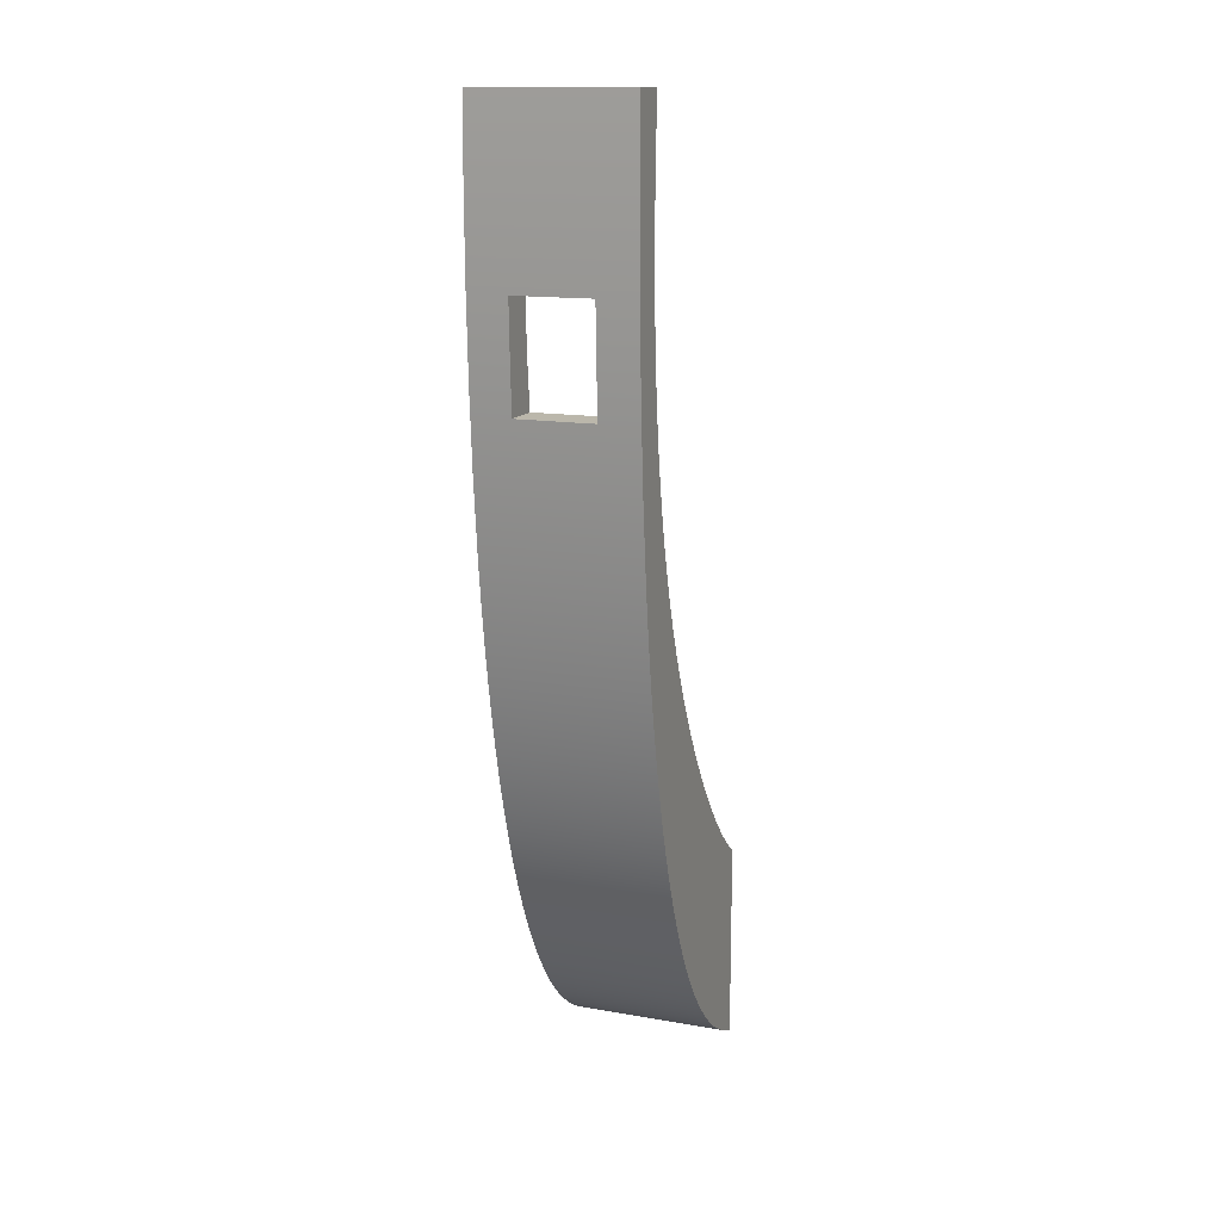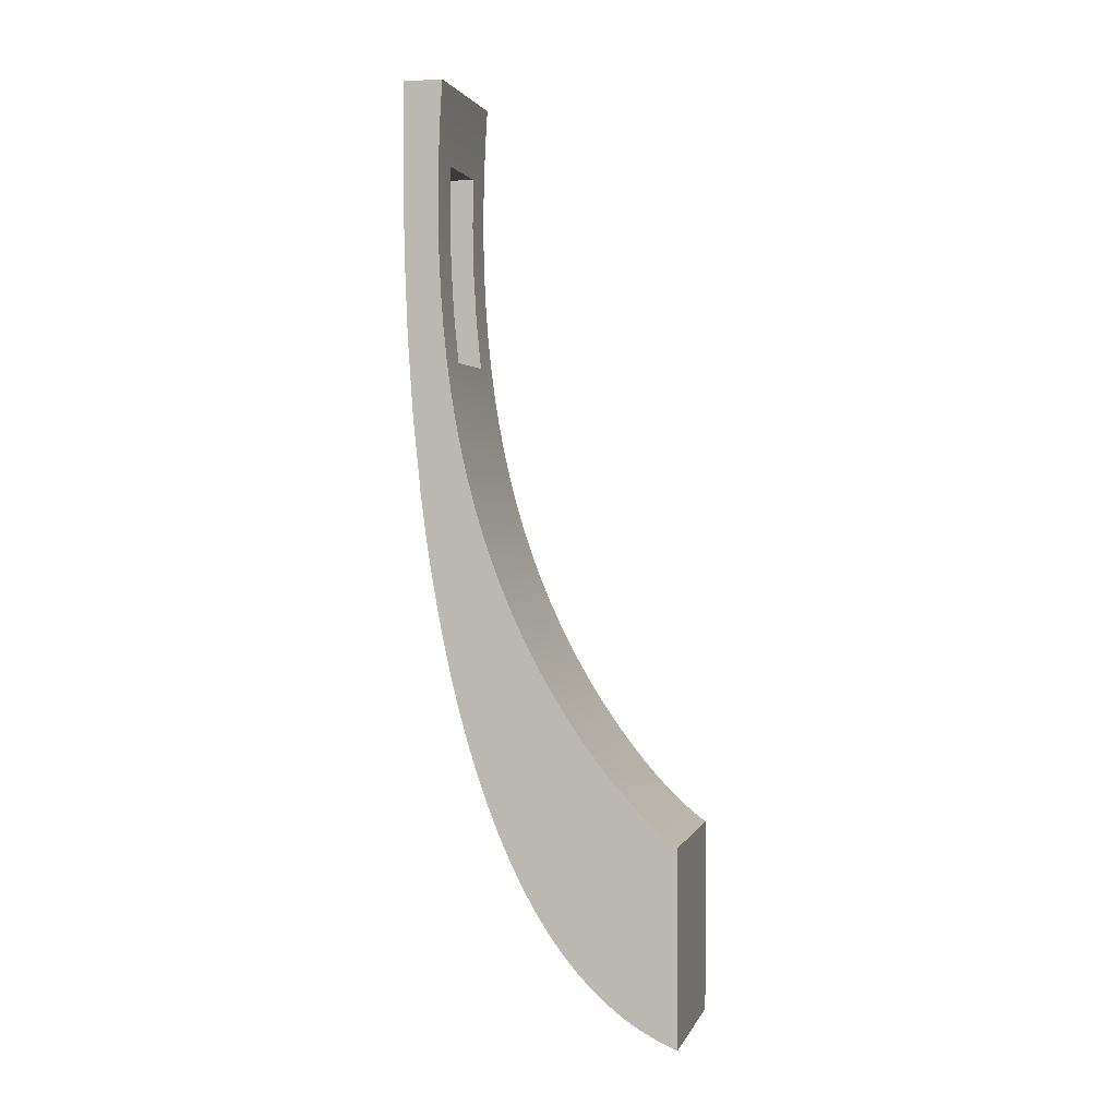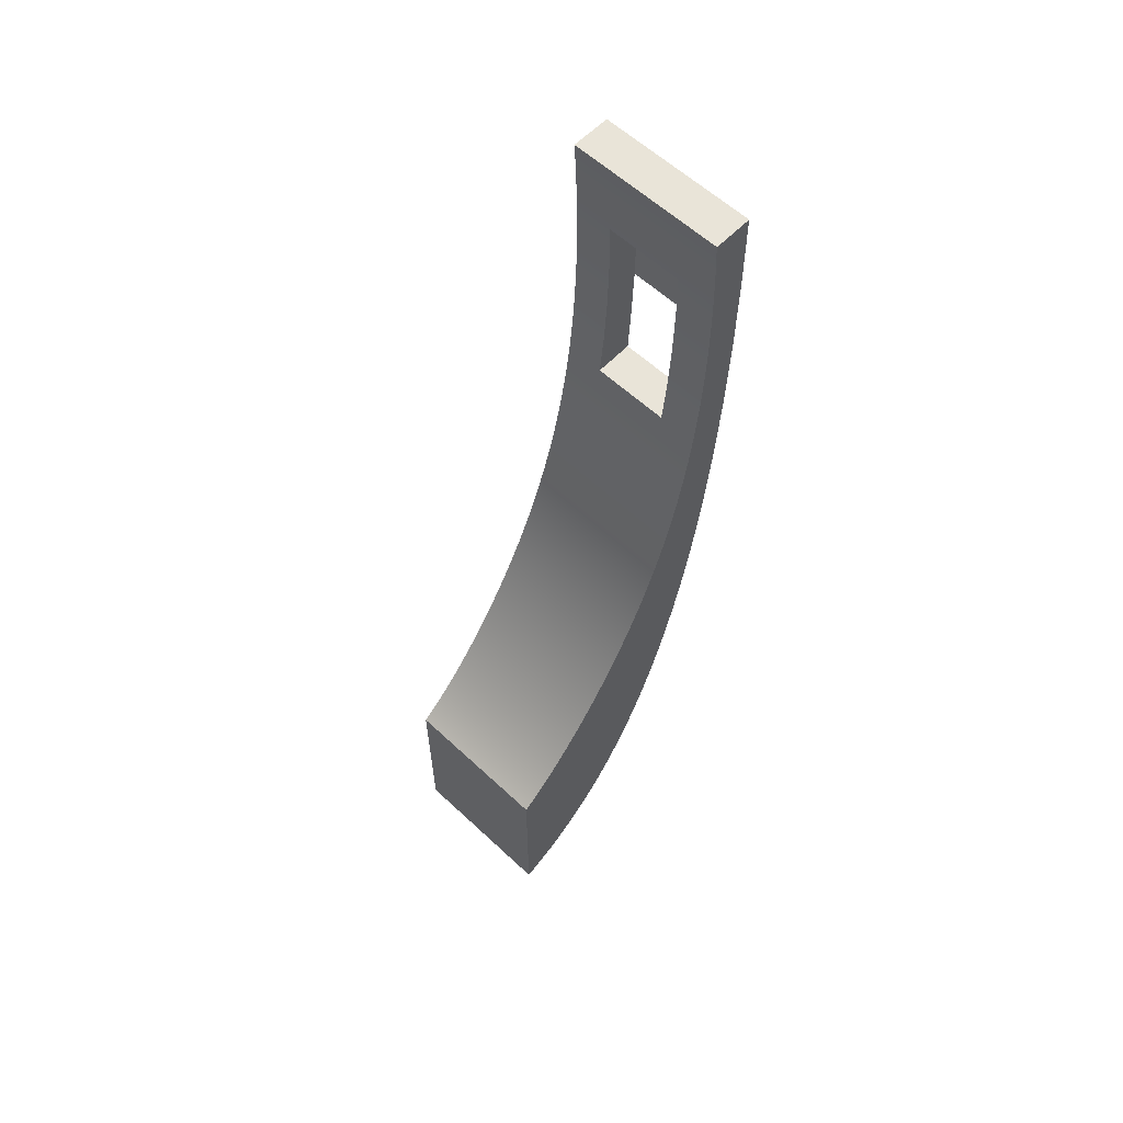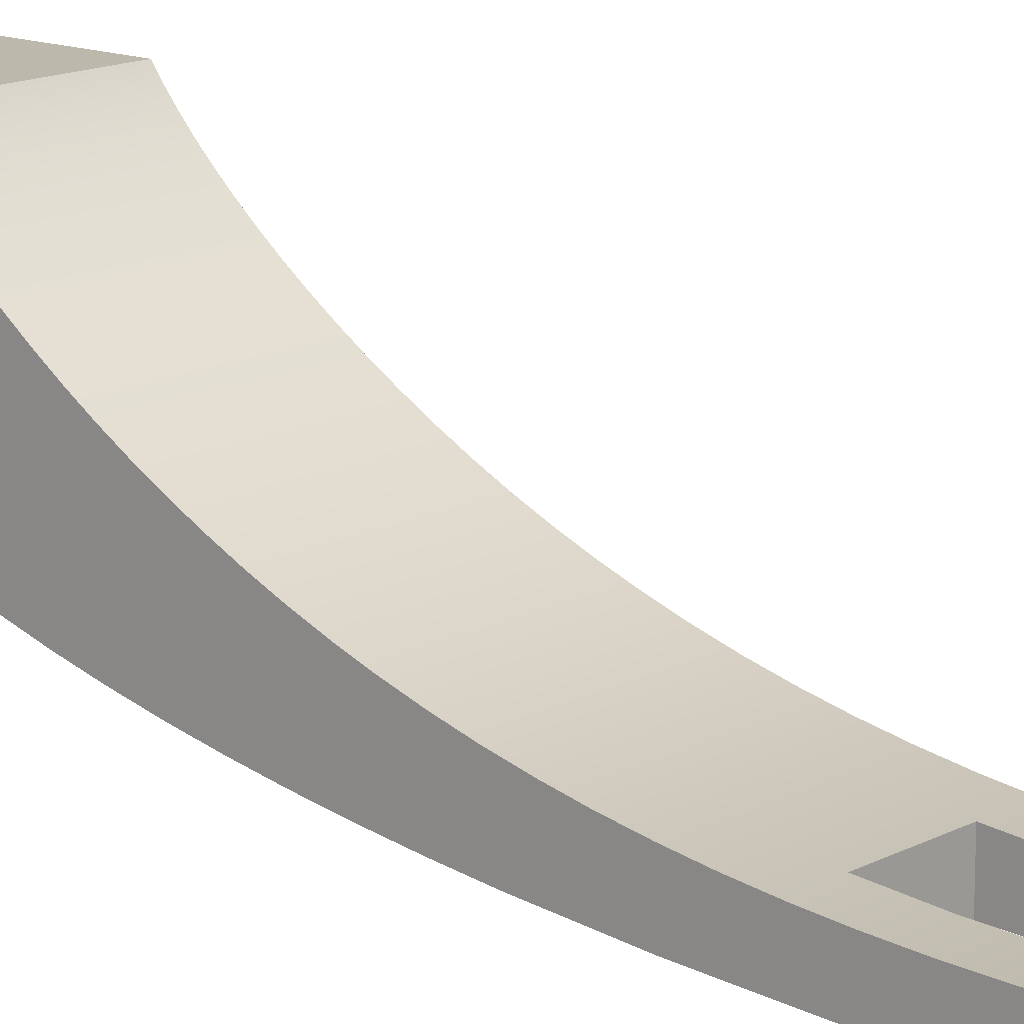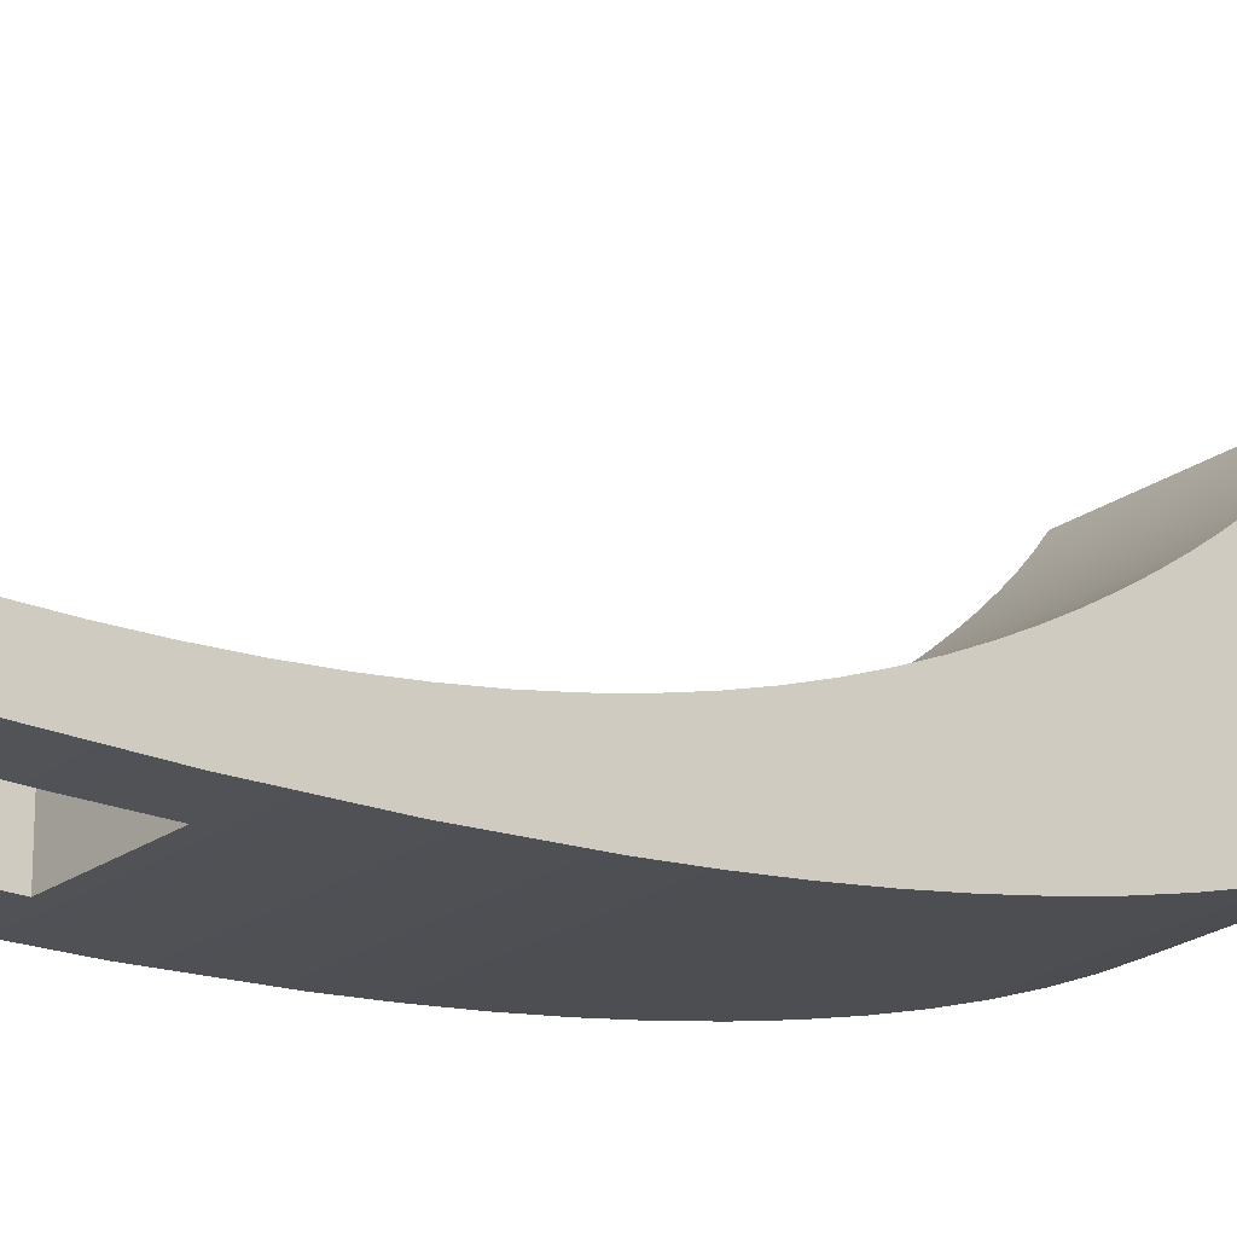
<metadata>
{"format":"obj","ext":"obj","renderer":"f3d","projection":"perspective","resolution":1024,"background":"white","views":[{"elev":14.2,"azim":21.0,"up":"+Z"},{"elev":1.6,"azim":104.2,"up":"+Z"},{"elev":59.8,"azim":-136.3,"up":"+Z"},{"elev":14.6,"azim":-48.7,"up":"+Y"},{"elev":-23.3,"azim":49.5,"up":"+Y"}]}
</metadata>
<code>
v 0.6096 0.5499 4.267
v 1.829 0.5499 4.267
v 1.829 0 4.267
v 0.6096 0 4.267
v 1.829 0 2.848
v 0.6096 0 2.848
v 0.6096 0 4.267
v 1.829 0 4.267
v 0.6096 0.6764 1.219
v 0.6096 0.6018 1.978
v 0.6096 0.5578 2.741
v 0.6096 0.5414 3.506
v 0.6096 0.5499 4.267
v 0.6096 0 4.267
v 0.6096 0 2.848
v 0.6096 0.02802 2.032
v 0.6096 0.07085 1.219
v 1.829 0.6764 1.219
v 0.6096 0.6764 1.219
v 0.6096 0.07085 1.219
v 1.829 0.07085 1.219
v 1.829 0.5499 4.267
v 1.829 0.5414 3.506
v 1.829 0.5578 2.741
v 1.829 0.6018 1.978
v 1.829 0.6764 1.219
v 1.829 0.07085 1.219
v 1.829 0.02802 2.032
v 1.829 0 2.848
v 1.829 0 4.267
v 0.6096 0.6764 1.219
v 1.829 0.6764 1.219
v 1.829 0.6018 1.978
v 1.829 0.5578 2.741
v 1.829 0.5414 3.506
v 1.829 0.5499 4.267
v 0.6096 0.5499 4.267
v 0.6096 0.5414 3.506
v 0.6096 0.5578 2.741
v 0.6096 0.6018 1.978
v 0 4.267 -6.096
v 0 4.108 -5.977
v 0 3.944 -5.842
v 0 3.778 -5.691
v 0 3.608 -5.523
v 0 3.435 -5.338
v 0 3.259 -5.137
v 0 3.081 -4.918
v 0 2.9 -4.683
v 0 2.719 -4.43
v 0 2.538 -4.161
v 0 2.357 -3.874
v 0 2.18 -3.571
v 0 2.005 -3.252
v 0 1.836 -2.916
v 0 1.674 -2.564
v 0 1.519 -2.197
v 0 1.374 -1.814
v 0 1.238 -1.417
v 0 1.114 -1.005
v 0 1.001 -0.5787
v 0 0.8998 -0.139
v 0 0.8112 0.3139
v 0 0.7352 0.7795
v 0 0.6718 1.258
v 0 0.6211 1.747
v 0 0.5828 2.249
v 0 0.557 2.762
v 0 0.5434 3.285
v 0 0.5421 3.82
v 0 0.5527 4.365
v 0 0.5752 4.921
v 0 0.6096 5.486
v 2.438 0.6096 5.486
v 2.438 0.5752 4.921
v 2.438 0.5527 4.365
v 2.438 0.5421 3.82
v 2.438 0.5434 3.285
v 2.438 0.557 2.762
v 2.438 0.5828 2.249
v 2.438 0.6211 1.747
v 2.438 0.6718 1.258
v 2.438 0.7352 0.7795
v 2.438 0.8112 0.3139
v 2.438 0.8998 -0.139
v 2.438 1.001 -0.5787
v 2.438 1.114 -1.005
v 2.438 1.238 -1.417
v 2.438 1.374 -1.814
v 2.438 1.519 -2.197
v 2.438 1.674 -2.564
v 2.438 1.836 -2.916
v 2.438 2.005 -3.252
v 2.438 2.18 -3.571
v 2.438 2.357 -3.874
v 2.438 2.538 -4.161
v 2.438 2.719 -4.43
v 2.438 2.9 -4.683
v 2.438 3.081 -4.918
v 2.438 3.259 -5.137
v 2.438 3.435 -5.338
v 2.438 3.608 -5.523
v 2.438 3.778 -5.691
v 2.438 3.944 -5.842
v 2.438 4.108 -5.977
v 2.438 4.267 -6.096
v 0.5334 0.6242 1.713
v 0.4572 0.5847 2.219
v 0.381 0.558 2.736
v 0.3048 0.5438 3.264
v 0.1524 0.5524 4.354
v 0.0762 0.5749 4.915
v 0.2286 0.5419 3.804
v 0 4.267 -9.144
v 0 4.267 -6.096
v 2.438 4.267 -6.096
v 2.438 4.267 -9.144
v 1.829 0.07085 1.219
v 0.6096 0.07085 1.219
v 0.6096 0.02802 2.032
v 0.6096 0 2.848
v 1.829 0 2.848
v 1.829 0.02802 2.032
v 0 0 5.486
v 0 -0.01636 4.148
v 0 0.0001038 2.844
v 0 0.05026 1.574
v 0 0.1355 0.3405
v 0 0.2575 -0.852
v 0 0.3328 -1.431
v 0 0.418 -1.999
v 0 0.5133 -2.553
v 0 0.6188 -3.093
v 0 0.7348 -3.617
v 0 0.8612 -4.126
v 0 0.998 -4.617
v 0 1.145 -5.089
v 0 1.303 -5.54
v 0 1.472 -5.97
v 0 1.65 -6.378
v 0 1.839 -6.761
v 0 2.038 -7.12
v 0 2.247 -7.452
v 0 2.467 -7.759
v 0 2.696 -8.038
v 0 2.934 -8.29
v 0 3.182 -8.514
v 0 3.44 -8.712
v 0 3.706 -8.883
v 0 3.982 -9.027
v 0 4.267 -9.144
v 2.438 4.267 -9.144
v 2.438 3.982 -9.027
v 2.438 3.706 -8.883
v 2.438 3.44 -8.712
v 2.438 3.182 -8.514
v 2.438 2.934 -8.29
v 2.438 2.696 -8.038
v 2.438 2.467 -7.759
v 2.438 2.247 -7.452
v 2.438 2.038 -7.12
v 2.438 1.839 -6.761
v 2.438 1.65 -6.378
v 2.438 1.472 -5.97
v 2.438 1.303 -5.54
v 2.438 1.145 -5.089
v 2.438 0.998 -4.617
v 2.438 0.8612 -4.126
v 2.438 0.7348 -3.617
v 2.438 0.6188 -3.093
v 2.438 0.5133 -2.553
v 2.438 0.418 -1.999
v 2.438 0.3328 -1.431
v 2.438 0.2575 -0.852
v 2.438 0.1355 0.3405
v 2.438 0.05026 1.574
v 2.438 0.0001038 2.844
v 2.438 -0.01636 4.148
v 2.438 0 5.486
v 0.5013 -0.009603 3.307
v 0.2507 -0.01583 4.385
v 0 0.6096 5.486
v 0 0 5.486
v 2.438 0 5.486
v 2.438 0.6096 5.486
v 2.438 0.6096 5.486
v 2.438 0 5.486
v 2.438 -0.01636 4.148
v 2.438 0.0001038 2.844
v 2.438 0.05026 1.574
v 2.438 0.1355 0.3405
v 2.438 0.2575 -0.852
v 2.438 0.3328 -1.431
v 2.438 0.418 -1.999
v 2.438 0.5133 -2.553
v 2.438 0.6188 -3.093
v 2.438 0.7348 -3.617
v 2.438 0.8612 -4.126
v 2.438 0.998 -4.617
v 2.438 1.145 -5.089
v 2.438 1.303 -5.54
v 2.438 1.472 -5.97
v 2.438 1.65 -6.378
v 2.438 1.839 -6.761
v 2.438 2.038 -7.12
v 2.438 2.247 -7.452
v 2.438 2.467 -7.759
v 2.438 2.696 -8.038
v 2.438 2.934 -8.29
v 2.438 3.182 -8.514
v 2.438 3.44 -8.712
v 2.438 3.706 -8.883
v 2.438 3.982 -9.027
v 2.438 4.267 -9.144
v 2.438 4.267 -6.096
v 2.438 4.108 -5.977
v 2.438 3.944 -5.842
v 2.438 3.778 -5.691
v 2.438 3.608 -5.523
v 2.438 3.435 -5.338
v 2.438 3.259 -5.137
v 2.438 3.081 -4.918
v 2.438 2.9 -4.683
v 2.438 2.719 -4.43
v 2.438 2.538 -4.161
v 2.438 2.357 -3.874
v 2.438 2.18 -3.571
v 2.438 2.005 -3.252
v 2.438 1.836 -2.916
v 2.438 1.674 -2.564
v 2.438 1.519 -2.197
v 2.438 1.374 -1.814
v 2.438 1.238 -1.417
v 2.438 1.114 -1.005
v 2.438 1.001 -0.5787
v 2.438 0.8998 -0.139
v 2.438 0.8112 0.3139
v 2.438 0.7352 0.7795
v 2.438 0.6718 1.258
v 2.438 0.6211 1.747
v 2.438 0.5828 2.249
v 2.438 0.557 2.762
v 2.438 0.5434 3.285
v 2.438 0.5421 3.82
v 2.438 0.5527 4.365
v 2.438 0.5752 4.921
v 0 0 5.486
v 0 0.6096 5.486
v 0 0.5752 4.921
v 0 0.5527 4.365
v 0 0.5421 3.82
v 0 0.5434 3.285
v 0 0.557 2.762
v 0 0.5828 2.249
v 0 0.6211 1.747
v 0 0.6718 1.258
v 0 0.7352 0.7795
v 0 0.8112 0.3139
v 0 0.8998 -0.139
v 0 1.001 -0.5787
v 0 1.114 -1.005
v 0 1.238 -1.417
v 0 1.374 -1.814
v 0 1.519 -2.197
v 0 1.674 -2.564
v 0 1.836 -2.916
v 0 2.005 -3.252
v 0 2.18 -3.571
v 0 2.357 -3.874
v 0 2.538 -4.161
v 0 2.719 -4.43
v 0 2.9 -4.683
v 0 3.081 -4.918
v 0 3.259 -5.137
v 0 3.435 -5.338
v 0 3.608 -5.523
v 0 3.778 -5.691
v 0 3.944 -5.842
v 0 4.108 -5.977
v 0 4.267 -6.096
v 0 4.267 -9.144
v 0 3.982 -9.027
v 0 3.706 -8.883
v 0 3.44 -8.712
v 0 3.182 -8.514
v 0 2.934 -8.29
v 0 2.696 -8.038
v 0 2.467 -7.759
v 0 2.247 -7.452
v 0 2.038 -7.12
v 0 1.839 -6.761
v 0 1.65 -6.378
v 0 1.472 -5.97
v 0 1.303 -5.54
v 0 1.145 -5.089
v 0 0.998 -4.617
v 0 0.8612 -4.126
v 0 0.7348 -3.617
v 0 0.6188 -3.093
v 0 0.5133 -2.553
v 0 0.418 -1.999
v 0 0.3328 -1.431
v 0 0.2575 -0.852
v 0 0.1355 0.3405
v 0 0.05026 1.574
v 0 0.0001038 2.844
v 0 -0.01636 4.148
g eff63076-e2ec-11ea-909d-54bf646e7e1f
f 1 2 4
f 4 2 3
g eff6a576-e2ec-11ea-a1a8-54bf646e7e1f
f 5 6 8
f 8 6 7
g eff6f3cc-e2ec-11ea-a81d-54bf646e7e1f
f 9 10 17
f 17 10 16
f 16 10 11
f 16 11 15
f 15 11 12
f 15 12 14
f 14 12 13
g eff741d8-e2ec-11ea-9f67-54bf646e7e1f
f 18 19 21
f 21 19 20
g eff78fb8-e2ec-11ea-93db-54bf646e7e1f
f 22 23 30
f 30 23 29
f 29 23 24
f 29 24 28
f 28 24 25
f 28 25 27
f 27 25 26
g efc3d598-e2ec-11ea-a274-54bf646e7e1f
f 32 83 31
f 31 83 64
f 31 64 65
f 33 81 32
f 32 81 82
f 32 82 83
f 81 33 80
f 80 33 34
f 80 34 79
f 79 34 78
f 78 34 35
f 78 35 77
f 77 35 36
f 77 36 76
f 76 36 112
f 76 112 75
f 75 112 73
f 75 73 74
f 112 36 111
f 111 36 37
f 111 37 70
f 70 37 113
f 70 113 38
f 38 113 37
f 39 110 38
f 38 110 69
f 38 69 70
f 40 108 39
f 39 108 109
f 39 109 110
f 110 109 68
f 110 68 69
f 31 107 40
f 40 107 66
f 40 66 67
f 41 42 106
f 106 42 105
f 105 42 43
f 105 43 104
f 104 43 44
f 104 44 103
f 103 44 45
f 103 45 102
f 102 45 46
f 102 46 101
f 101 46 47
f 101 47 100
f 100 47 48
f 100 48 99
f 99 48 49
f 99 49 98
f 98 49 50
f 98 50 97
f 97 50 51
f 97 51 96
f 96 51 52
f 96 52 95
f 95 52 53
f 95 53 94
f 94 53 54
f 94 54 93
f 93 54 55
f 93 55 92
f 92 55 56
f 92 56 91
f 91 56 57
f 91 57 90
f 90 57 58
f 90 58 89
f 89 58 59
f 89 59 88
f 88 59 60
f 88 60 87
f 87 60 61
f 87 61 86
f 86 61 62
f 86 62 85
f 85 62 63
f 85 63 84
f 84 63 64
f 84 64 83
f 31 65 107
f 107 65 66
f 68 109 67
f 67 109 108
f 67 108 40
f 70 71 111
f 111 71 112
f 71 72 112
f 112 72 73
g efc423b4-e2ec-11ea-9a34-54bf646e7e1f
f 114 115 117
f 117 115 116
g efc44aae-e2ec-11ea-9426-54bf646e7e1f
f 119 175 118
f 118 175 176
f 118 176 123
f 123 176 177
f 123 177 122
f 122 177 180
f 122 180 121
f 121 180 126
f 121 126 120
f 120 126 127
f 120 127 119
f 119 127 128
f 119 128 175
f 175 128 129
f 175 129 174
f 174 129 130
f 174 130 173
f 173 130 131
f 173 131 172
f 172 131 132
f 172 132 171
f 171 132 133
f 171 133 170
f 170 133 134
f 170 134 169
f 169 134 135
f 169 135 168
f 168 135 136
f 168 136 167
f 167 136 137
f 167 137 166
f 166 137 138
f 166 138 165
f 165 138 139
f 165 139 164
f 164 139 140
f 164 140 163
f 163 140 141
f 163 141 162
f 162 141 142
f 162 142 161
f 161 142 143
f 161 143 160
f 160 143 144
f 160 144 159
f 159 144 145
f 159 145 158
f 158 145 146
f 158 146 157
f 157 146 147
f 157 147 156
f 156 147 148
f 156 148 155
f 155 148 149
f 155 149 154
f 154 149 150
f 154 150 153
f 153 150 151
f 153 151 152
f 179 124 181
f 181 124 125
f 181 125 178
f 178 125 180
f 178 180 177
f 125 126 180
f 178 179 181
g efc471e8-e2ec-11ea-93dc-54bf646e7e1f
f 182 183 185
f 185 183 184
g efc4bfde-e2ec-11ea-adcb-54bf646e7e1f
f 186 187 246
f 246 187 245
f 245 187 188
f 245 188 244
f 244 188 243
f 243 188 189
f 243 189 242
f 242 189 241
f 241 189 190
f 241 190 240
f 240 190 191
f 240 191 239
f 239 191 238
f 238 191 192
f 238 192 237
f 237 192 236
f 236 192 193
f 236 193 235
f 235 193 194
f 235 194 195
f 235 195 234
f 234 195 196
f 234 196 233
f 233 196 197
f 233 197 232
f 232 197 198
f 232 198 231
f 231 198 199
f 231 199 230
f 230 199 200
f 230 200 229
f 229 200 201
f 229 201 202
f 229 202 228
f 228 202 203
f 228 203 227
f 227 203 204
f 227 204 226
f 226 204 205
f 226 205 225
f 225 205 206
f 225 206 224
f 224 206 207
f 224 207 223
f 223 207 208
f 223 208 222
f 222 208 209
f 222 209 221
f 221 209 210
f 221 210 220
f 220 210 219
f 219 210 211
f 219 211 218
f 218 211 212
f 218 212 217
f 217 212 213
f 217 213 216
f 216 213 215
f 215 213 214
g efc50e18-e2ec-11ea-8b6f-54bf646e7e1f
f 248 249 247
f 247 249 250
f 247 250 307
f 307 250 251
f 307 251 252
f 307 252 306
f 306 252 253
f 306 253 254
f 306 254 305
f 305 254 255
f 305 255 304
f 304 255 256
f 304 256 257
f 304 257 303
f 303 257 258
f 303 258 259
f 303 259 302
f 302 259 260
f 302 260 301
f 301 260 300
f 300 260 261
f 300 261 299
f 299 261 262
f 299 262 298
f 298 262 263
f 298 263 297
f 297 263 264
f 297 264 296
f 296 264 265
f 296 265 295
f 295 265 266
f 295 266 294
f 294 266 293
f 293 266 267
f 293 267 292
f 292 267 268
f 292 268 291
f 291 268 269
f 291 269 290
f 290 269 270
f 290 270 289
f 289 270 271
f 289 271 288
f 288 271 272
f 288 272 287
f 287 272 273
f 287 273 286
f 286 273 274
f 286 274 285
f 285 274 275
f 285 275 276
f 285 276 284
f 284 276 277
f 284 277 283
f 283 277 278
f 283 278 282
f 282 278 279
f 282 279 280
f 280 281 282

</code>
